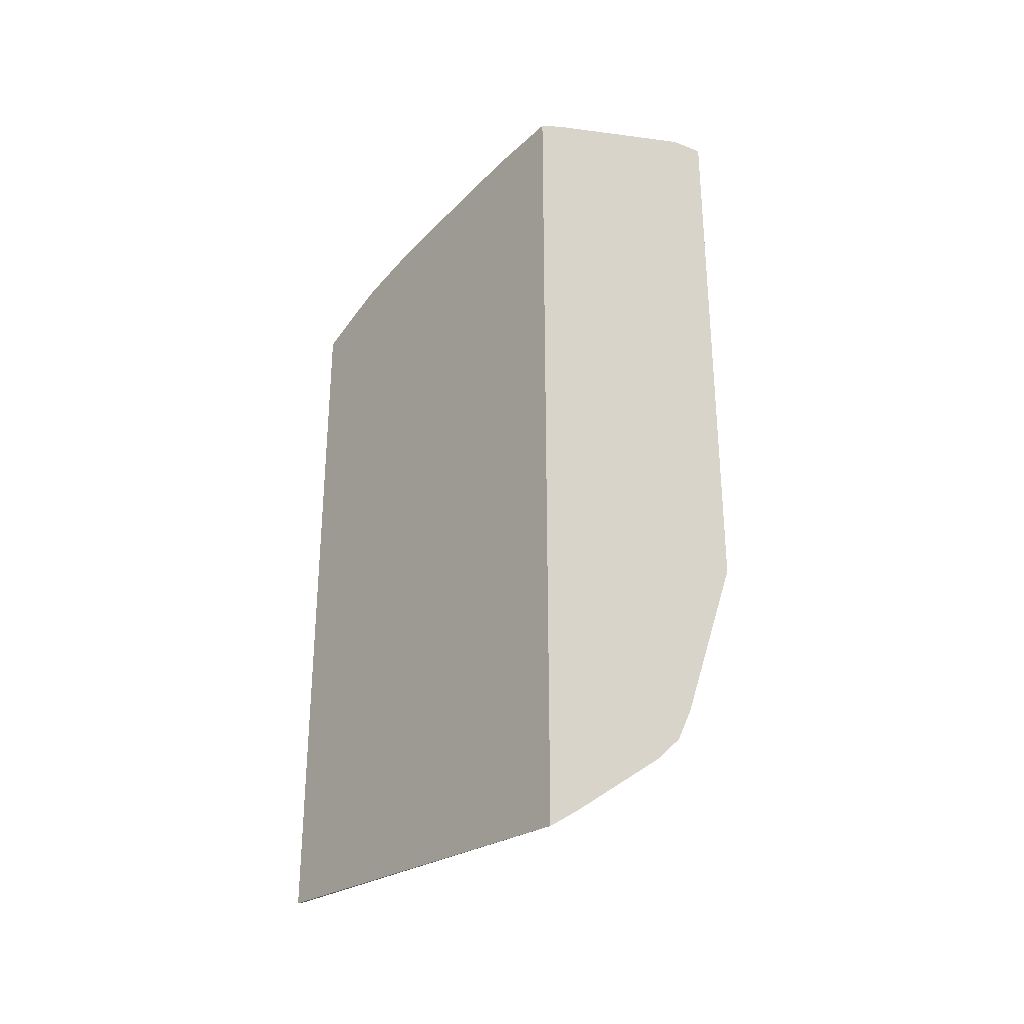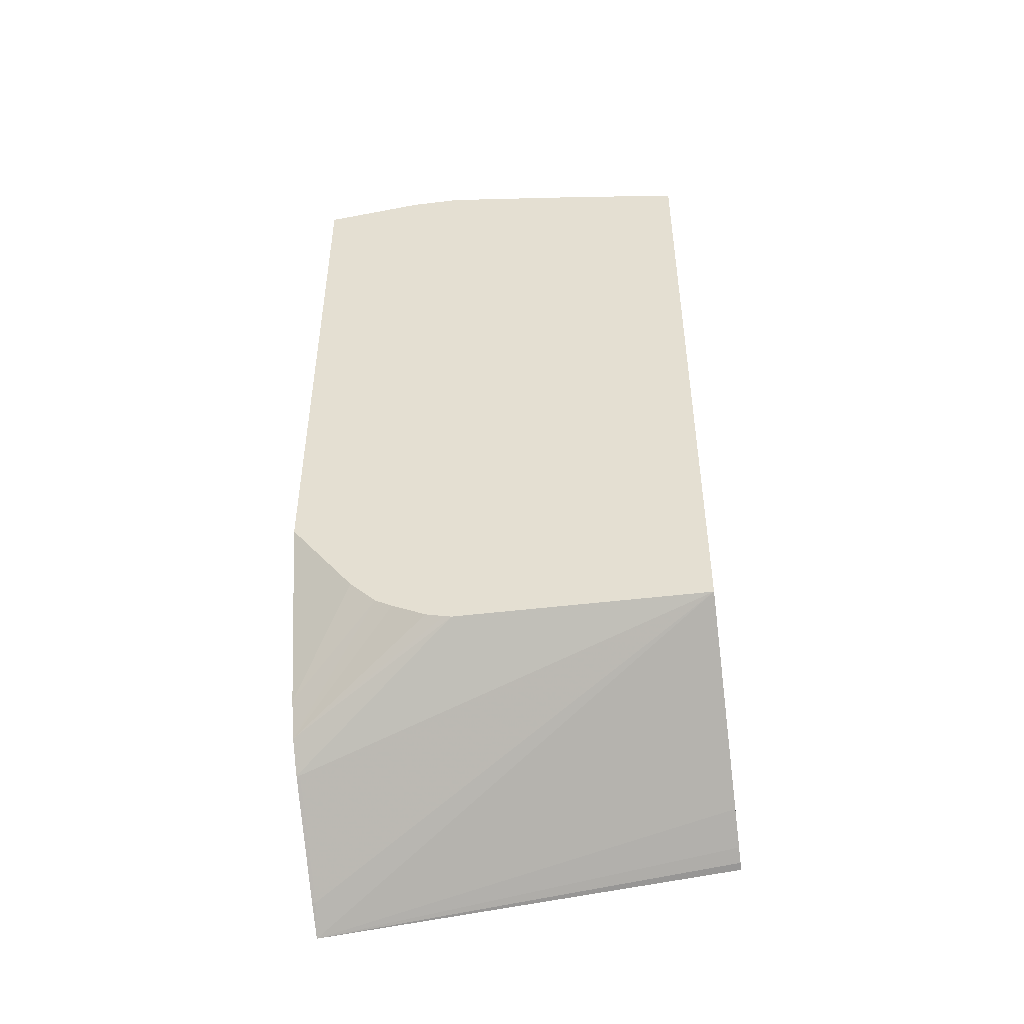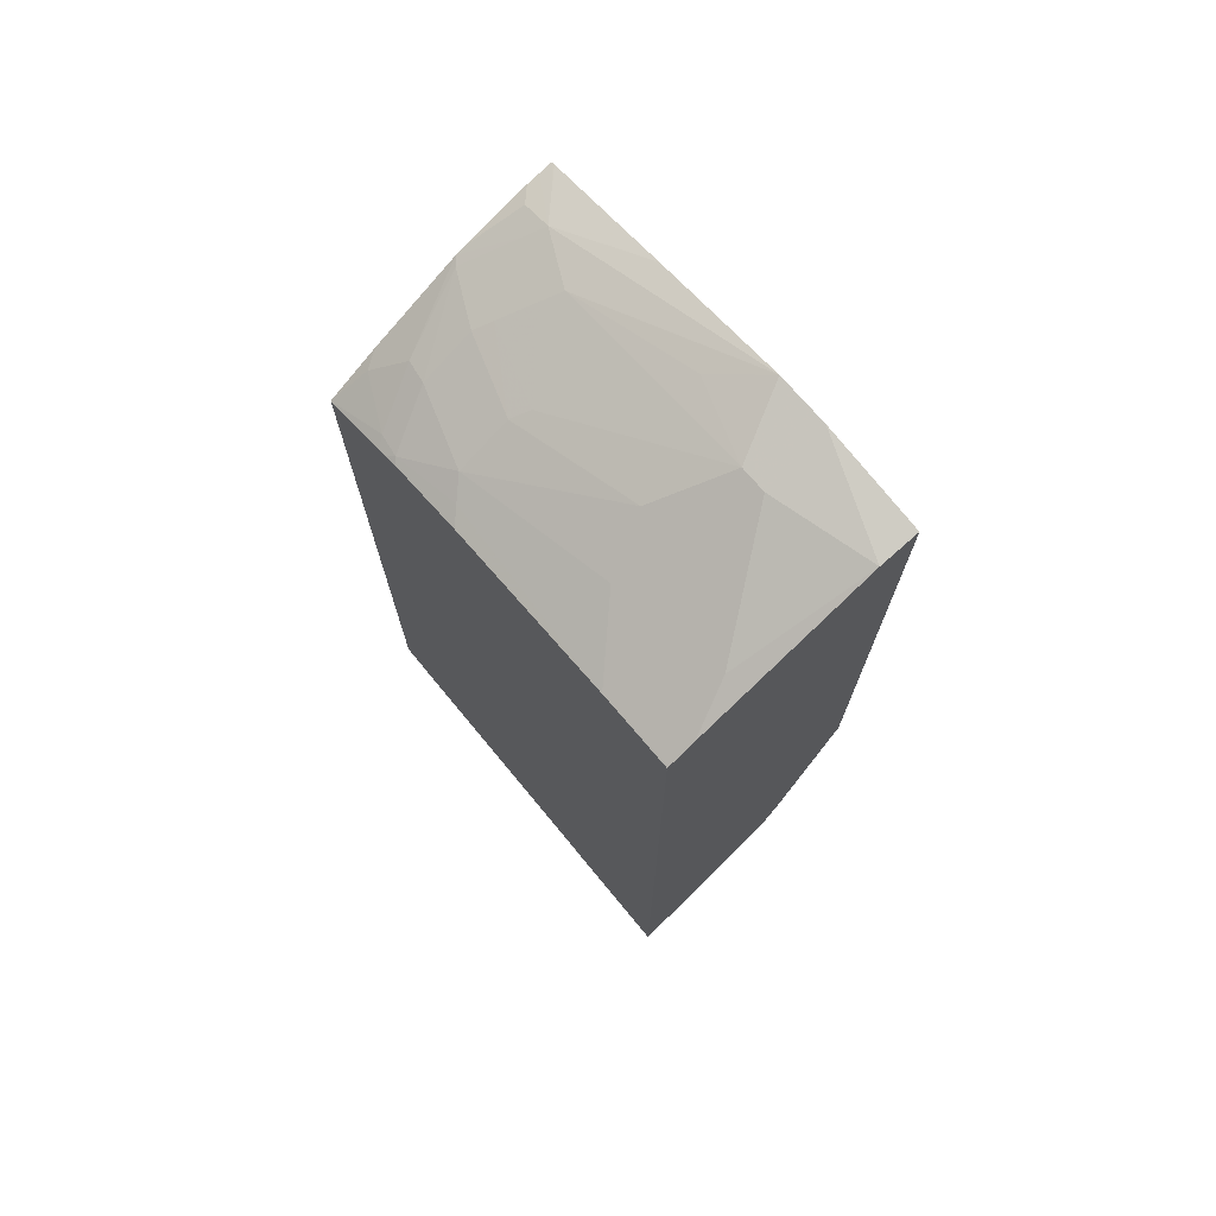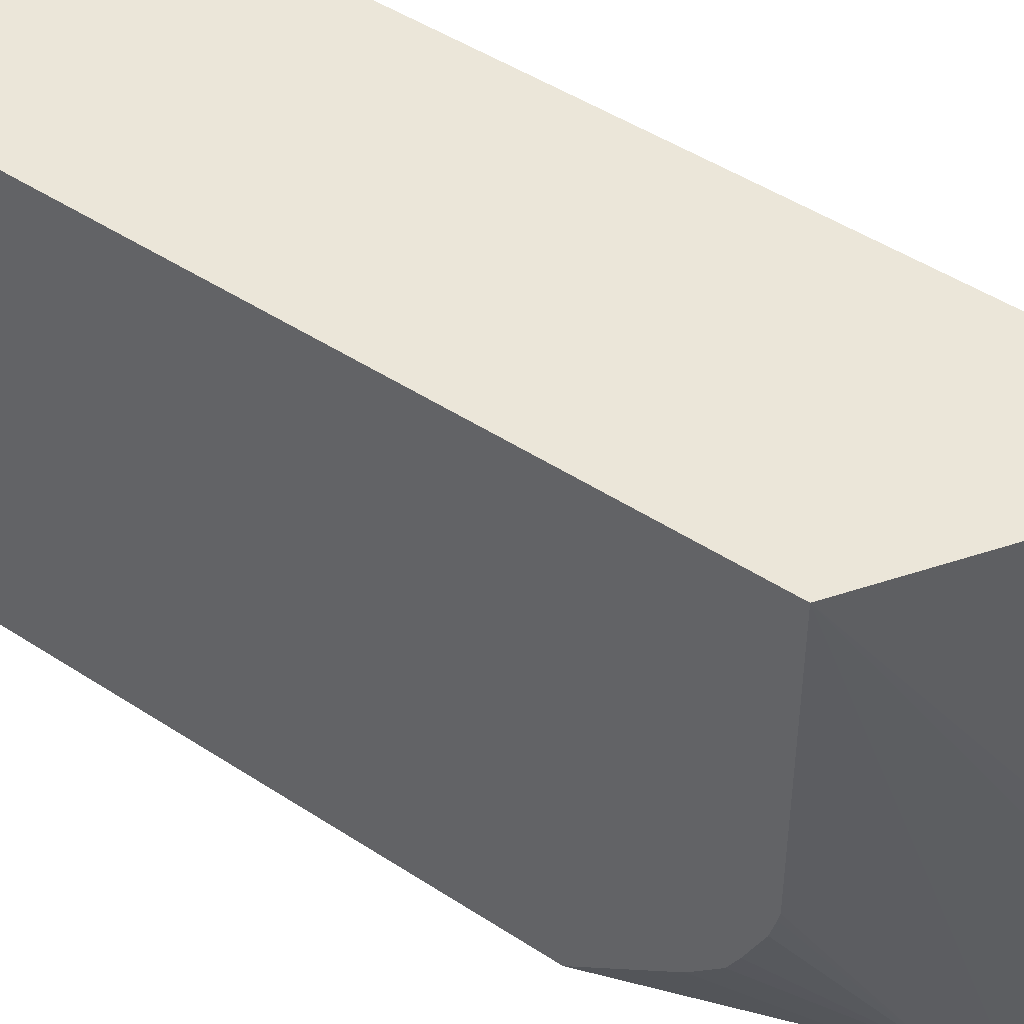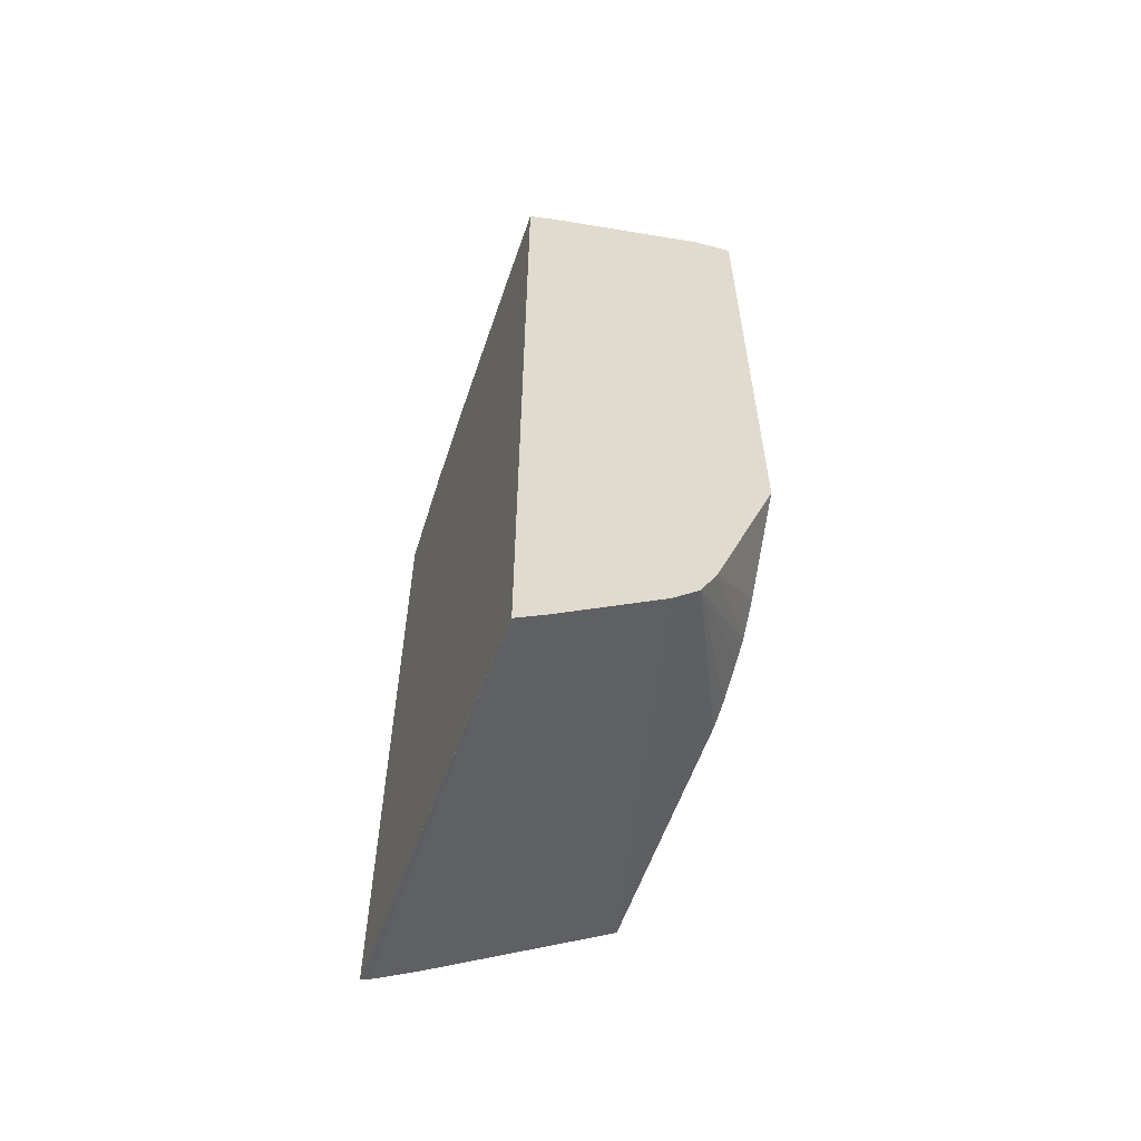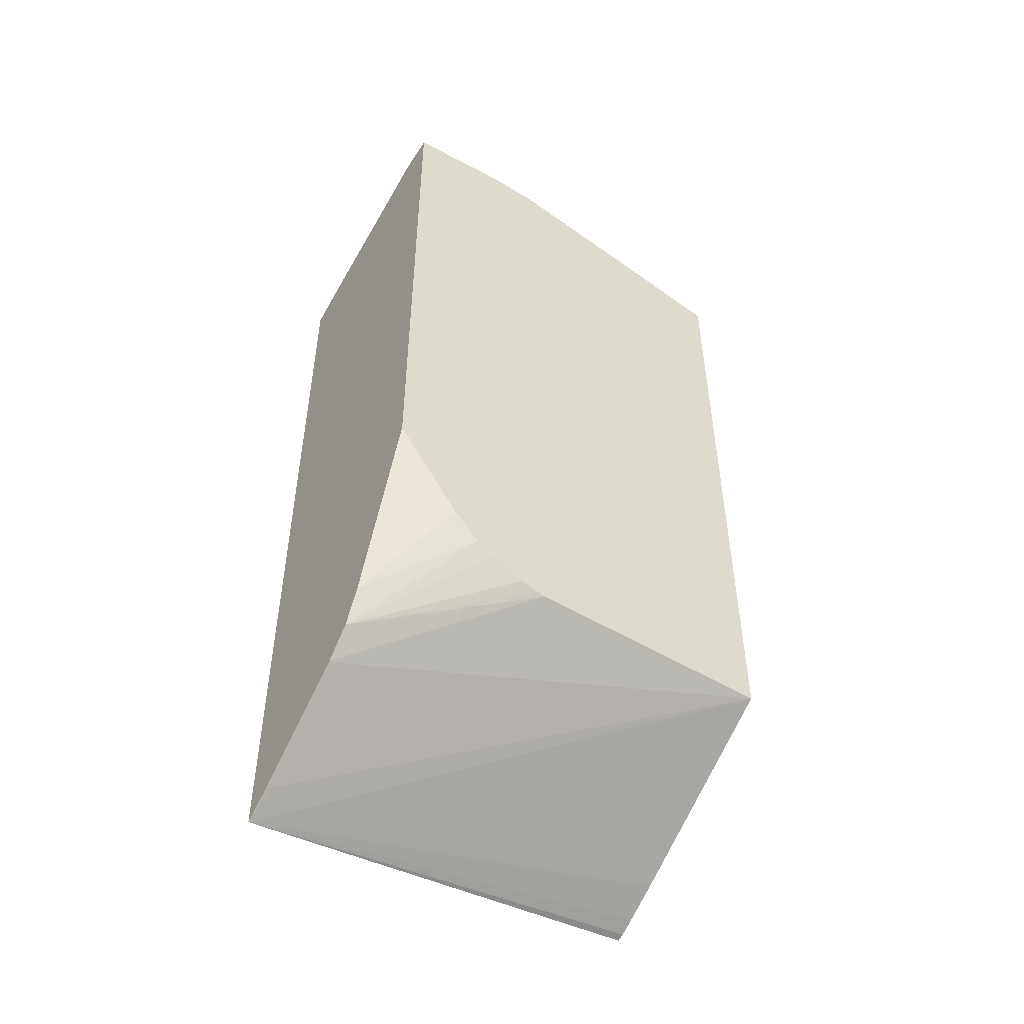
<metadata>
{"format":"obj","ext":"obj","renderer":"f3d","projection":"perspective","resolution":1024,"background":"white","views":[{"elev":-30.6,"azim":142.4,"up":"+Y"},{"elev":-47.2,"azim":-82.2,"up":"+Y"},{"elev":72.4,"azim":139.8,"up":"+Y"},{"elev":46.9,"azim":-53.3,"up":"+Z"},{"elev":-58.7,"azim":160.8,"up":"+Y"},{"elev":-49.7,"azim":-123.8,"up":"+Y"}]}
</metadata>
<code>
v 0.3867 -0.1667 0.3043
v 0.3809 -0.1646 0.3043
v 0.3867 -0.1978 -0.01566
v 0.3867 -0.1977 -0.01557
v 0.3867 0.3787 0.3043
v 0.3701 -0.1585 0.3043
v 0.3636 -0.1818 -0.01297
v 0.3636 -0.1818 -0.01566
v 0.3867 -0.1974 -0.01566
v 0.3442 -0.1428 0.3043
v 0.2047 -0.0536 0.3043
v 0.3867 0.396 0.253
v 0.3799 0.3993 0.2581
v 0.3604 0.3993 0.2971
v 0.348 0.4036 0.3043
v 0.2857 -0.1234 -0.01297
v 0.2857 -0.1234 -0.01566
v 0.3867 0.4203 -0.01566
v 0.2047 -0.0536 0.1121
v 0.2047 0.4669 0.3043
v 0.3867 0.3981 0.2461
v 0.3831 0.4026 0.2403
v 0.3409 0.4188 0.2776
v 0.281 0.4422 0.3043
v 0.2662 -0.1039 -0.01566
v 0.3858 0.4207 -0.01566
v 0.3867 0.4203 0.04188
v 0.2047 -0.05237 0.1064
v 0.2143 0.4648 0.3043
v 0.2338 0.4675 0.2727
v 0.2143 0.4675 0.2922
v 0.2047 0.4675 0.3018
v 0.3867 0.4008 0.2367
v 0.3766 0.4156 0.1883
v 0.3636 0.422 0.2013
v 0.3442 0.422 0.2597
v 0.2857 0.4415 0.2987
v 0.2727 0.448 0.2922
v 0.2468 0.4611 0.2792
v 0.2727 0.4454 0.3043
v 0.2047 -0.04874 0.09259
v 0.2047 -0.03656 0.06688
v 0.2047 -0.0293 0.05366
v 0.2598 -0.09091 -0.01566
v 0.3663 0.4305 -0.01566
v 0.3312 0.448 5.2e-07
v 0.3052 0.4611 0.04548
v 0.3052 0.4611 0.1039
v 0.3442 0.4415 0.08445
v 0.3867 0.4105 0.1782
v 0.2338 0.4626 0.2946
v 0.2241 0.4626 0.3043
v 0.2533 0.4675 0.2338
v 0.2047 0.5016 0.1024
v 0.2047 0.4845 0.2056
v 0.3247 0.4415 0.2013
v 0.3052 0.4415 0.2597
v 0.2922 0.448 0.2533
v 0.2662 0.4611 0.2403
v 0.2047 -0.00986 0.03417
v 0.2533 -0.07791 -0.01566
v 0.2552 -0.08174 -0.01566
v 0.2338 0.487 -0.01566
v 0.2533 0.487 0.05845
v 0.3117 0.448 0.1948
v 0.2533 0.487 0.07793
v 0.2338 0.487 0.1364
v 0.2047 0.5016 0.0634
v 0.2047 -0.00945 0.03377
v 0.2047 0.05545 -0.01566
v 0.2047 0.4918 -0.01566
f 26 49 27
f 27 34 50
f 27 49 34
f 29 51 30
f 29 52 51
f 30 53 54
f 30 39 53
f 30 54 55
f 30 55 31
f 31 55 32
f 26 48 49
f 34 49 35
f 33 50 34
f 30 51 39
f 26 47 48
f 24 38 39
f 26 45 46
f 21 33 22
f 35 56 36
f 22 33 34
f 22 34 35
f 22 35 36
f 22 36 23
f 26 46 47
f 23 36 37
f 24 39 40
f 24 37 38
f 25 28 41
f 25 41 42
f 25 42 43
f 25 43 44
f 23 37 24
f 35 49 48
f 53 66 67
f 36 56 57
f 20 31 32
f 63 68 64
f 63 71 68
f 61 69 70
f 60 69 61
f 58 65 59
f 56 58 57
f 56 65 58
f 54 66 64
f 54 67 66
f 53 67 54
f 53 65 66
f 53 59 65
f 48 66 65
f 48 65 56
f 47 66 48
f 47 64 66
f 36 57 37
f 37 57 58
f 37 58 38
f 38 58 59
f 38 59 39
f 39 59 53
f 35 48 56
f 39 51 40
f 43 60 61
f 43 61 62
f 43 62 44
f 45 63 46
f 46 63 64
f 46 64 47
f 40 51 52
f 20 30 31
f 54 64 68
f 19 28 25
f 3 63 45
f 3 71 63
f 3 70 71
f 3 61 70
f 3 62 61
f 3 44 62
f 3 25 44
f 3 17 25
f 3 8 17
f 3 7 8
f 2 6 3
f 1 6 2
f 1 10 6
f 1 11 10
f 1 20 11
f 1 29 20
f 1 52 29
f 20 29 30
f 1 2 3
f 1 3 4
f 1 4 9
f 1 9 18
f 1 18 27
f 3 45 26
f 1 27 50
f 1 33 21
f 1 21 12
f 1 12 5
f 1 5 15
f 1 24 40
f 1 40 52
f 1 50 33
f 3 26 18
f 1 15 24
f 3 9 4
f 11 69 60
f 11 60 43
f 11 43 42
f 11 42 41
f 11 41 28
f 11 28 19
f 11 70 69
f 12 21 22
f 13 23 14
f 14 23 15
f 15 23 24
f 17 19 25
f 18 26 27
f 3 18 9
f 13 22 23
f 11 71 70
f 12 22 13
f 11 54 68
f 3 6 10
f 11 68 71
f 3 10 11
f 3 11 7
f 5 12 13
f 5 14 15
f 7 16 17
f 5 13 14
f 7 11 16
f 11 19 17
f 11 17 16
f 11 20 32
f 11 32 55
f 11 55 54
f 7 17 8

</code>
